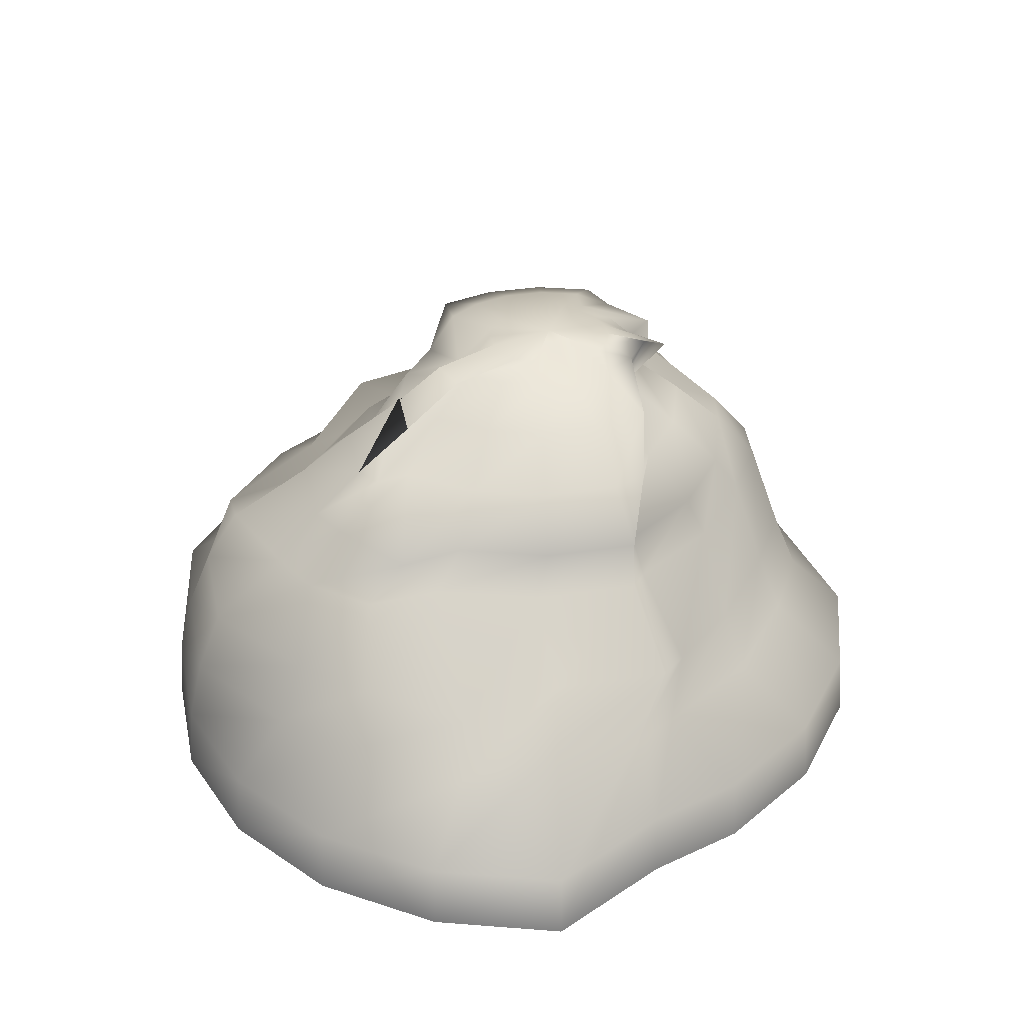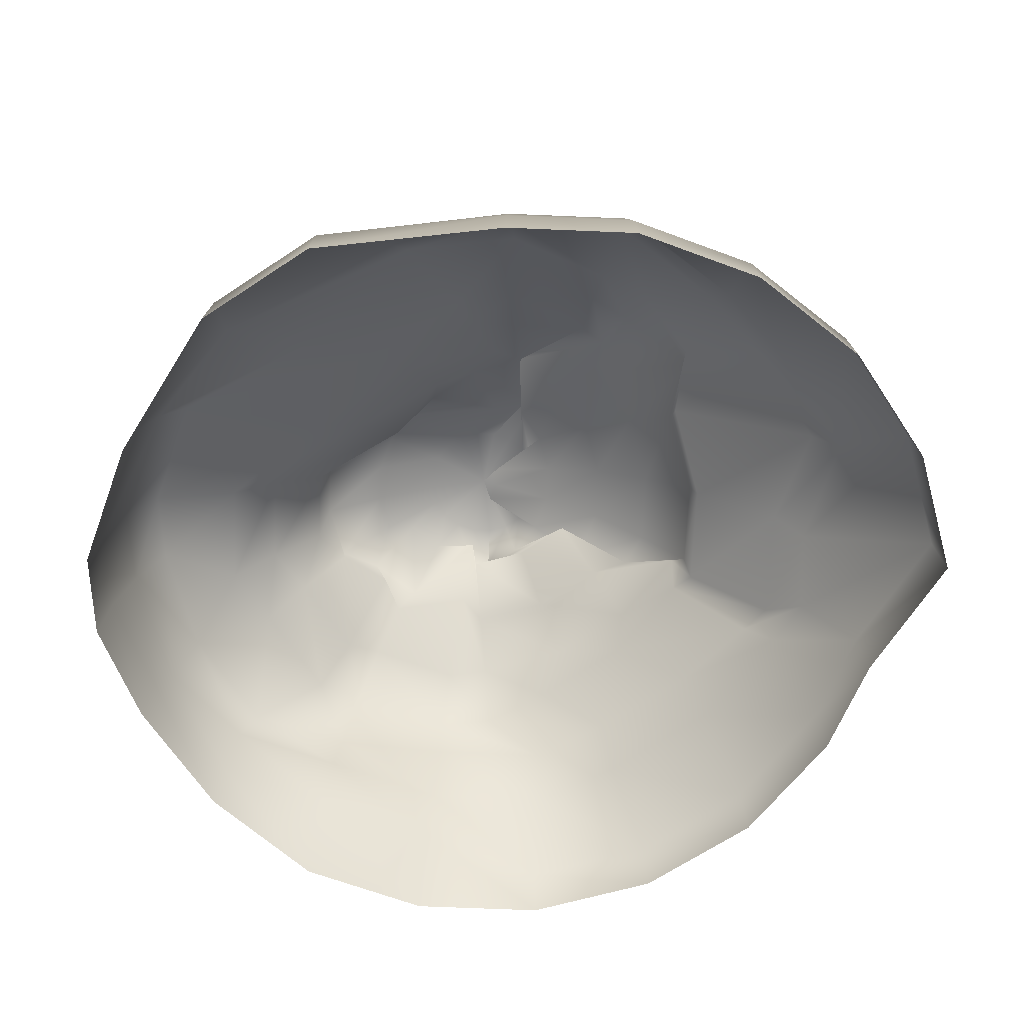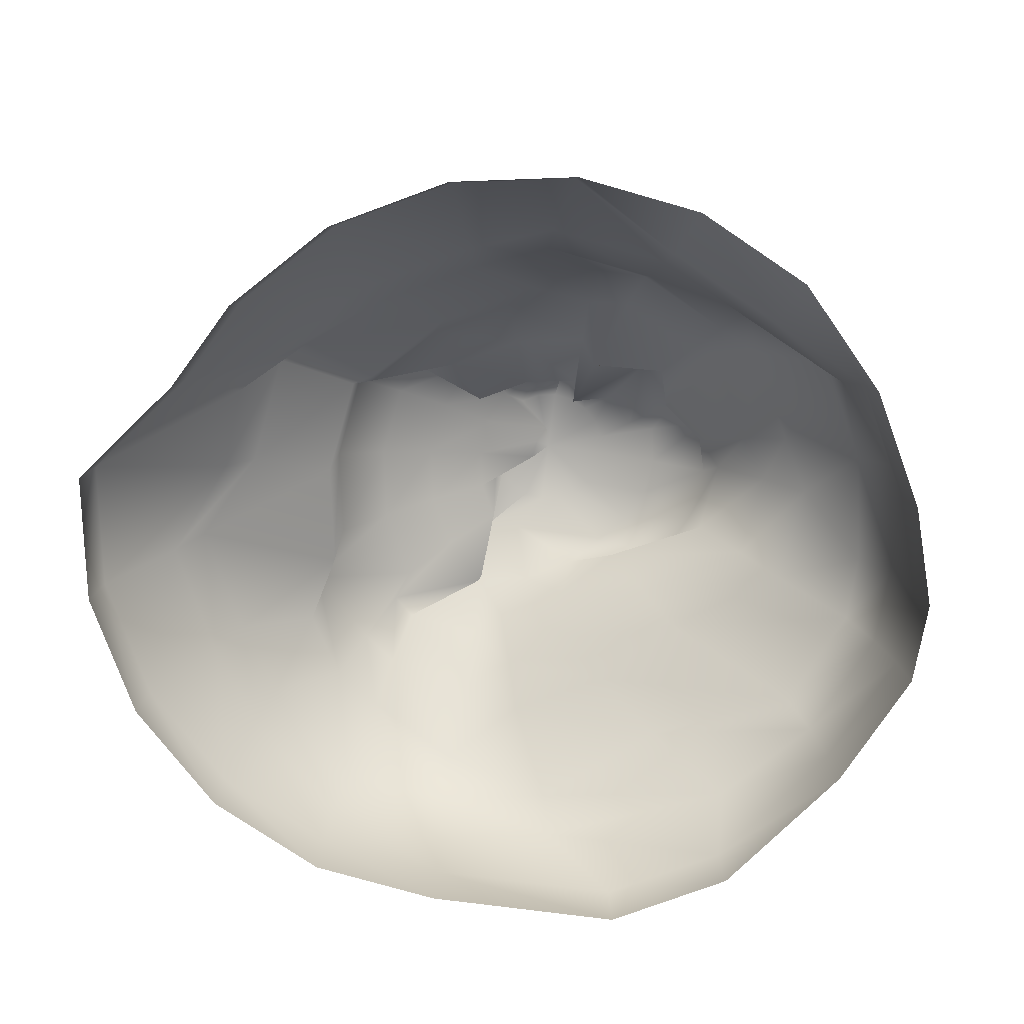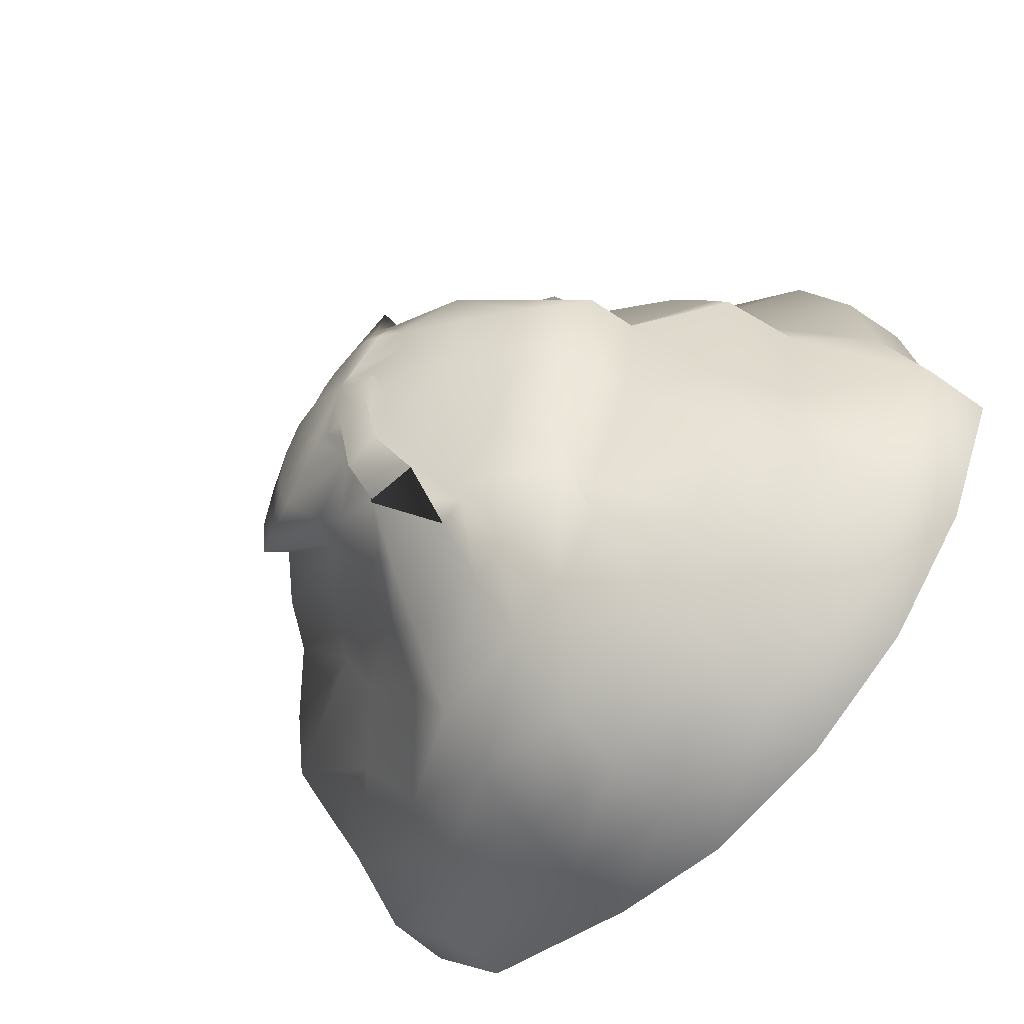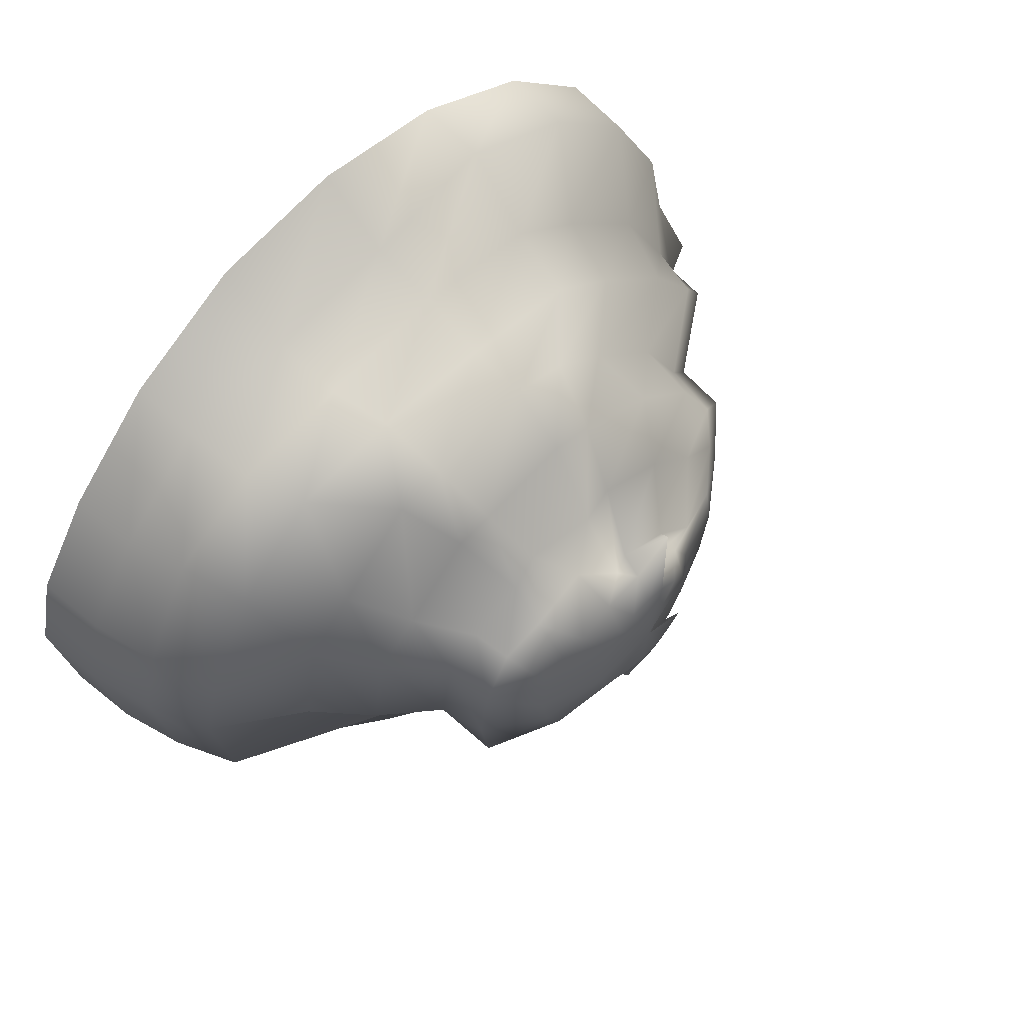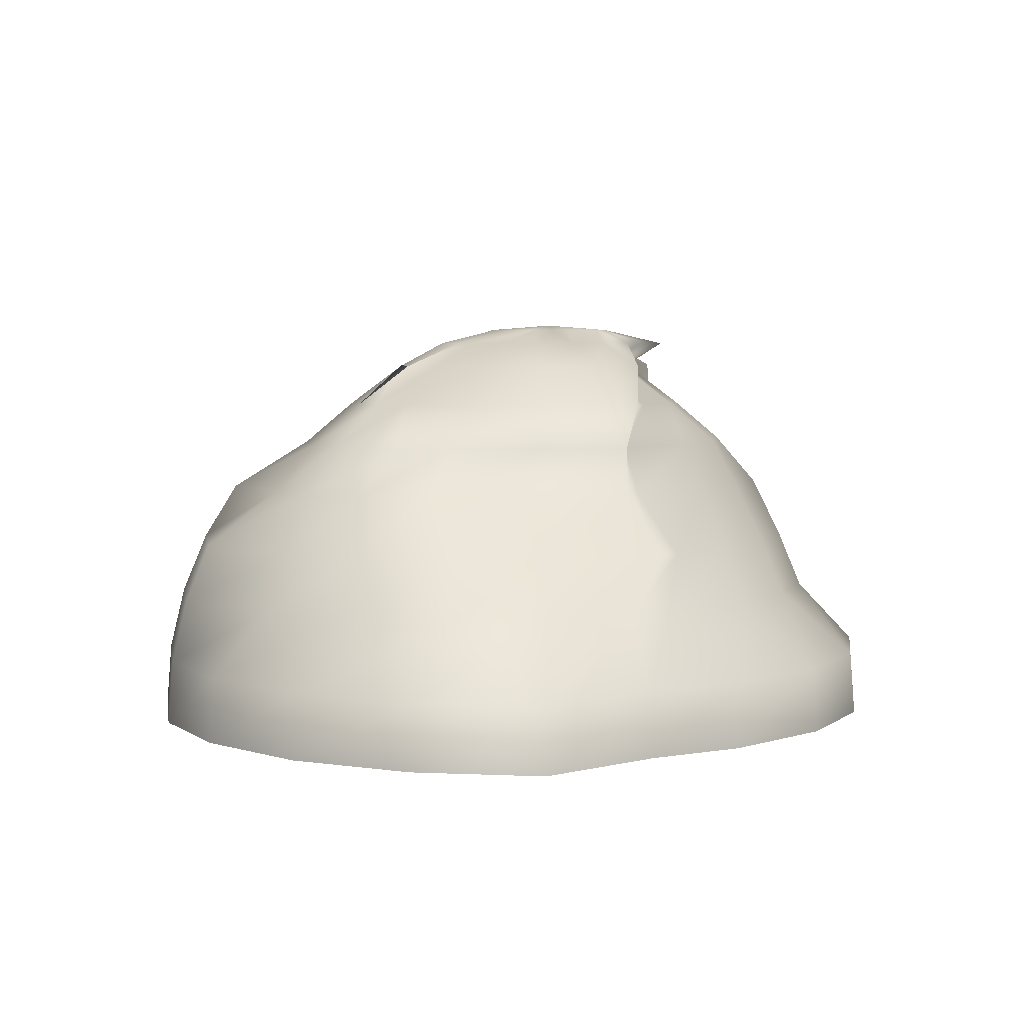
<metadata>
{"format":"obj","ext":"obj","renderer":"f3d","projection":"perspective","resolution":1024,"background":"white","views":[{"elev":33.7,"azim":-110.9,"up":"+Y"},{"elev":-67.2,"azim":168.6,"up":"+Y"},{"elev":-77.8,"azim":-24.9,"up":"+Y"},{"elev":-56.1,"azim":-130.7,"up":"+Z"},{"elev":61.3,"azim":134.2,"up":"+Z"},{"elev":4.6,"azim":-108.6,"up":"+Y"}]}
</metadata>
<code>
g default
v -10.91 0 -0.215
v -11.05 0 -0.5878
v -11.27 0 -0.809
v -11.72 0 -0.9511
v -12.03 0 -1
v -12.34 0 -0.9511
v -12.62 0 -0.809
v -12.84 0 -0.5878
v -12.98 0 -0.309
v -12.86 0 0
v -12.81 0 0.2418
v -12.67 0 0.5206
v -12.45 0 0.7418
v -12.17 0 0.8839
v -11.86 0 0.9328
v -11.55 0 0.8839
v -11.27 0 0.722
v -11.05 0 0.5007
v -10.91 0 0.2892
v -10.86 0 0.09405
v -10.92 0.1564 -0.2112
v -11.06 0.1564 -0.5805
v -11.28 0.1564 -0.7991
v -11.72 0.1564 -0.9393
v -12.03 0.1564 -0.9877
v -12.33 0.1564 -0.9393
v -12.61 0.1564 -0.7991
v -12.83 0.1564 -0.5805
v -12.97 0.1564 -0.3052
v -12.85 0.1564 0
v -12.8 0.1564 0.238
v -12.66 0.1564 0.5133
v -12.44 0.1564 0.7319
v -12.16 0.1564 0.8721
v -11.86 0.1564 0.8066
v -11.55 0.1564 0.7582
v -11.28 0.1564 0.712
v -11.06 0.1564 0.4935
v -10.92 0.1564 0.2853
v -10.87 0.1564 0.09405
v -10.96 0.309 -0.1998
v -11.09 0.309 -0.465
v -11.47 0.309 -0.7694
v -11.73 0.309 -0.9045
v -12.03 0.309 -0.9511
v -12.32 0.309 -0.8105
v -12.5 0.309 -0.6754
v -12.71 0.309 -0.465
v -12.67 0.309 -0.1998
v -12.72 0.309 0
v -12.67 0.309 0.1128
v -12.54 0.309 0.3779
v -12.33 0.309 0.5883
v -12.15 0.309 0.7234
v -11.86 0.309 0.7699
v -11.57 0.309 0.7234
v -11.3 0.309 0.6824
v -11.09 0.309 0.5392
v -10.96 0.309 0.274
v -10.91 0.309 0.09405
v -11.01 0.454 -0.1813
v -11.31 0.454 -0.4297
v -11.5 0.454 -0.7208
v -11.75 0.454 -0.8474
v -12.03 0.454 -0.891
v -12.3 0.454 -0.7533
v -12.46 0.454 -0.6268
v -12.66 0.454 -0.4297
v -12.62 0.454 -0.1813
v -12.66 0.454 0.09405
v -12.62 0.454 0.1614
v -12.49 0.454 0.3426
v -12.29 0.454 0.5397
v -12.14 0.454 0.6663
v -11.86 0.454 0.7099
v -11.58 0.454 0.7335
v -11.34 0.454 0.701
v -11.14 0.454 0.5039
v -11.01 0.454 0.2555
v -10.97 0.454 0.09405
v -11.37 0.5878 -0.156
v -11.48 0.5878 -0.3815
v -11.66 0.5878 -0.5605
v -11.78 0.5878 -0.7694
v -12.03 0.5878 -0.715
v -12.16 0.5878 -0.6754
v -12.29 0.5878 -0.5605
v -12.3 0.5878 -0.3815
v -12.42 0.5878 -0.156
v -12.46 0.5878 0.09405
v -12.42 0.5878 0.1361
v -12.3 0.5878 0.3616
v -12.12 0.5878 0.5406
v -11.99 0.5878 0.6555
v -11.86 0.5878 0.6951
v -11.61 0.5878 0.6555
v -11.49 0.5878 0.6346
v -11.32 0.5878 0.4557
v -11.2 0.5878 0.3441
v -11.16 0.5878 0.09405
v -11.47 0.7071 -0.1245
v -11.57 0.7071 -0.3216
v -11.72 0.7071 -0.478
v -11.81 0.7071 -0.5784
v -12.03 0.7071 -0.6131
v -12.13 0.7071 -0.5784
v -12.32 0.7071 -0.478
v -12.31 0.7071 -0.3216
v -12.41 0.7071 -0.1245
v -12.45 0.7071 0.09405
v -12.41 0.7071 0.1046
v -12.31 0.7071 0.3017
v -12.16 0.7071 0.4581
v -11.96 0.7071 0.5586
v -11.86 0.7071 0.5932
v -11.64 0.7071 0.5586
v -11.55 0.7071 0.5522
v -11.4 0.7071 0.3958
v -11.3 0.7071 0.3126
v -11.26 0.7071 0.09405
v -11.58 0.809 -0.08759
v -11.66 0.809 -0.2514
v -11.79 0.809 -0.3815
v -11.85 0.809 -0.465
v -12.03 0.809 -0.4937
v -12.09 0.809 -0.465
v -12.09 0.809 -0.3815
v -12.22 0.809 -0.2514
v -12.3 0.809 -0.08759
v -12.33 0.809 0.09405
v -12.3 0.809 0.1816
v -12.22 0.809 0.2316
v -12.09 0.809 0.3616
v -11.92 0.809 0.4451
v -11.86 0.809 0.3932
v -11.68 0.809 0.4585
v -11.62 0.809 0.375
v -11.49 0.809 0.3256
v -11.41 0.809 0.2757
v -11.38 0.809 0.09405
v -11.43 0.9094 -0.04624
v -11.66 0.9094 -0.1728
v -11.76 0.9094 -0.2732
v -11.89 0.9094 -0.3377
v -12.03 0.9094 -0.3599
v -11.88 0.9094 -0.3377
v -12.01 0.9094 -0.2732
v -12.11 0.9094 -0.1728
v -12.17 0.9094 -0.04624
v -12.19 0.9094 0.09405
v -12.17 0.9094 0.2343
v -12.11 0.9094 0.1529
v -12.01 0.9094 0.2534
v -11.88 0.9094 0.3179
v -11.86 0.9094 0.2594
v -11.72 0.9094 0.4452
v -11.59 0.9094 0.3807
v -11.49 0.9094 0.3609
v -11.43 0.9094 0.2343
v -11.41 0.9094 0.09405
v -11.57 0.9694 -0.001442
v -11.61 0.9694 -0.08759
v -11.85 0.9694 -0.156
v -11.93 0.9694 -0.1998
v -11.86 0.9694 -0.215
v -11.96 0.9694 -0.1998
v -11.92 0.9694 -0.156
v -11.99 0.9694 -0.08759
v -12.03 0.9694 -0.001442
v -12.05 0.9694 0.09405
v -12.03 0.9694 0.1895
v -11.99 0.9694 0.2757
v -11.92 0.9694 0.3441
v -11.96 0.9694 0.3879
v -11.86 0.9694 0.3224
v -11.76 0.9694 0.3073
v -11.68 0.9694 0.2634
v -11.61 0.9694 0.2757
v -11.57 0.9694 0.1895
v -11.55 0.9694 0.09405
v -11.71 1.006 0.04571
v -11.73 1.006 0.0021
v -11.77 1.006 -0.03251
v -11.81 1.006 -0.05473
v -11.86 1.006 -0.06239
v -11.91 1.006 -0.05473
v -11.95 1.006 -0.03251
v -11.99 1.006 0.0021
v -11.89 1.006 0.04571
v -11.9 1.006 0.09405
v -11.89 1.006 0.1424
v -11.99 1.006 0.186
v -11.95 1.006 0.2206
v -11.91 1.006 0.2428
v -11.86 1.006 0.2505
v -11.81 1.006 0.2428
v -11.77 1.006 0.2206
v -11.73 1.006 0.186
v -11.71 1.006 0.1424
v -11.7 1.006 0.09405
v -11.86 1.018 0.09405
g pSphere8
f 1 2 22 21
f 2 3 23 22
f 3 4 24 23
f 4 5 25 24
f 5 6 26 25
f 6 7 27 26
f 7 8 28 27
f 8 9 29 28
f 9 10 30 29
f 10 11 31 30
f 11 12 32 31
f 12 13 33 32
f 13 14 34 33
f 14 15 35 34
f 15 16 36 35
f 16 17 37 36
f 17 18 38 37
f 18 19 39 38
f 19 20 40 39
f 20 1 21 40
f 21 22 42 41
f 22 23 43 42
f 23 24 44 43
f 24 25 45 44
f 25 26 46 45
f 26 27 47 46
f 27 28 48 47
f 28 29 49 48
f 29 30 50 49
f 30 31 51 50
f 31 32 52 51
f 32 33 53 52
f 33 34 54 53
f 34 35 55 54
f 35 36 56 55
f 36 37 57 56
f 37 38 58 57
f 38 39 59 58
f 39 40 60 59
f 40 21 41 60
f 41 42 62 61
f 42 43 63 62
f 43 44 64 63
f 44 45 65 64
f 45 46 66 65
f 46 47 67 66
f 47 48 68 67
f 48 49 69 68
f 49 50 70 69
f 50 51 71 70
f 51 52 72 71
f 52 53 73 72
f 53 54 74 73
f 54 55 75 74
f 55 56 76 75
f 56 57 77 76
f 57 58 78 77
f 58 59 79 78
f 59 60 80 79
f 60 41 61 80
f 61 62 82 81
f 62 63 83 82
f 63 64 84 83
f 64 65 85 84
f 65 66 86 85
f 66 67 87 86
f 67 68 88 87
f 68 69 89 88
f 69 70 90 89
f 70 71 91 90
f 71 72 92 91
f 72 73 93 92
f 73 74 94 93
f 74 75 95 94
f 75 76 96 95
f 76 77 97 96
f 77 78 98 97
f 78 79 99 98
f 79 80 100 99
f 80 61 81 100
f 81 82 102 101
f 82 83 103 102
f 83 84 104 103
f 84 85 105 104
f 85 86 106 105
f 86 87 107 106
f 87 88 108 107
f 88 89 109 108
f 89 90 110 109
f 90 91 111 110
f 91 92 112 111
f 92 93 113 112
f 93 94 114 113
f 94 95 115 114
f 95 96 116 115
f 96 97 117 116
f 97 98 118 117
f 98 99 119 118
f 99 100 120 119
f 100 81 101 120
f 101 102 122 121
f 102 103 123 122
f 103 104 124 123
f 104 105 125 124
f 105 106 126 125
f 106 107 127 126
f 107 108 128 127
f 108 109 129 128
f 109 110 130 129
f 110 111 131 130
f 111 112 132 131
f 112 113 133 132
f 113 114 134 133
f 114 115 135 134
f 115 116 136 135
f 116 117 137 136
f 117 118 138 137
f 118 119 139 138
f 119 120 140 139
f 120 101 121 140
f 121 122 142 141
f 122 123 143 142
f 123 124 144 143
f 124 125 145 144
f 125 126 146 145
f 126 127 147 146
f 127 128 148 147
f 128 129 149 148
f 129 130 150 149
f 130 131 151 150
f 131 132 152 151
f 132 133 153 152
f 133 134 154 153
f 134 135 155 154
f 135 136 156 155
f 136 137 157 156
f 137 138 158 157
f 138 139 159 158
f 139 140 160 159
f 140 121 141 160
f 141 142 162 161
f 142 143 163 162
f 143 144 164 163
f 144 145 165 164
f 145 146 166 165
f 146 147 167 166
f 147 148 168 167
f 148 149 169 168
f 149 150 170 169
f 150 151 171 170
f 151 152 172 171
f 152 153 173 172
f 153 154 174 173
f 154 155 175 174
f 155 156 176 175
f 156 157 177 176
f 157 158 178 177
f 158 159 179 178
f 159 160 180 179
f 160 141 161 180
f 161 162 182 181
f 162 163 183 182
f 163 164 184 183
f 164 165 185 184
f 165 166 186 185
f 166 167 187 186
f 167 168 188 187
f 168 169 189 188
f 169 170 190 189
f 170 171 191 190
f 171 172 192 191
f 172 173 193 192
f 173 174 194 193
f 174 175 195 194
f 175 176 196 195
f 176 177 197 196
f 177 178 198 197
f 178 179 199 198
f 179 180 200 199
f 180 161 181 200
f 181 182 201
f 182 183 201
f 183 184 201
f 184 185 201
f 185 186 201
f 186 187 201
f 187 188 201
f 188 189 201
f 189 190 201
f 190 191 201
f 191 192 201
f 192 193 201
f 193 194 201
f 194 195 201
f 195 196 201
f 196 197 201
f 197 198 201
f 198 199 201
f 199 200 201
f 200 181 201

</code>
